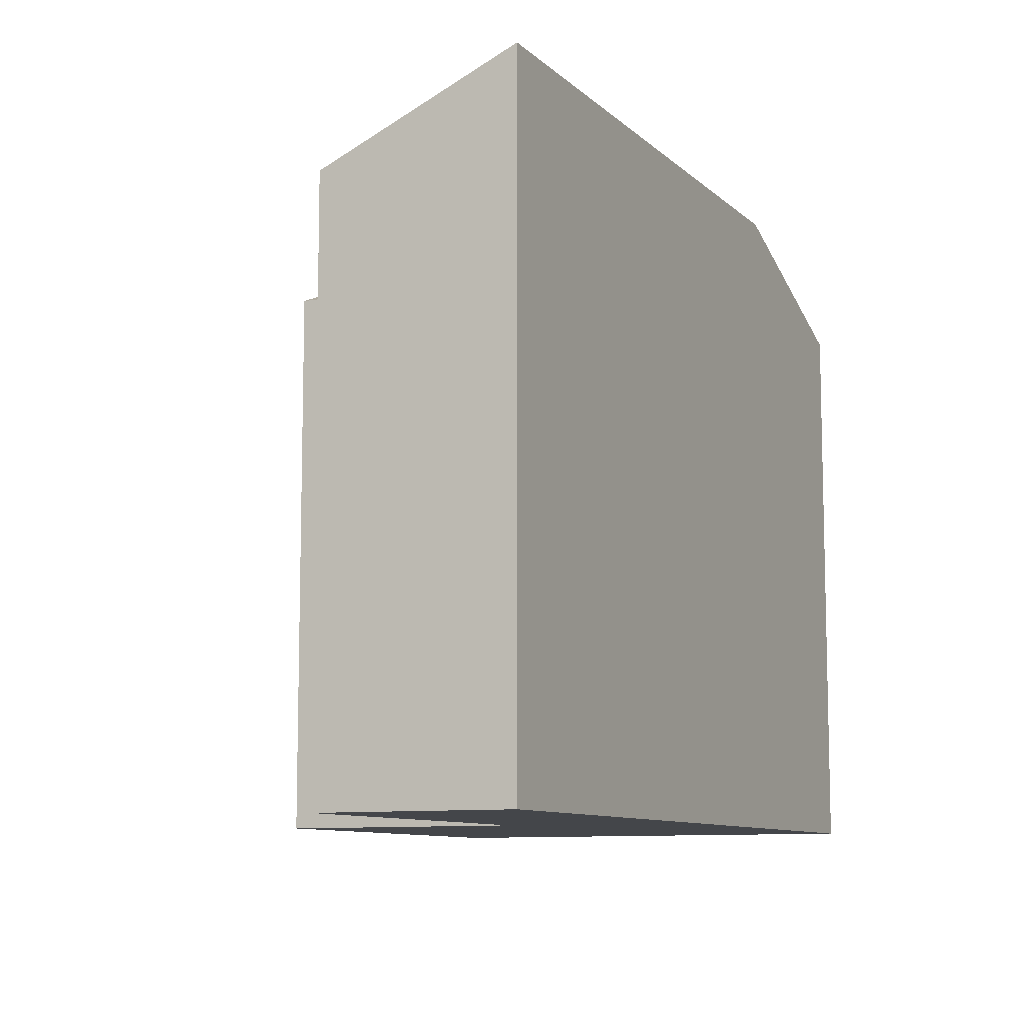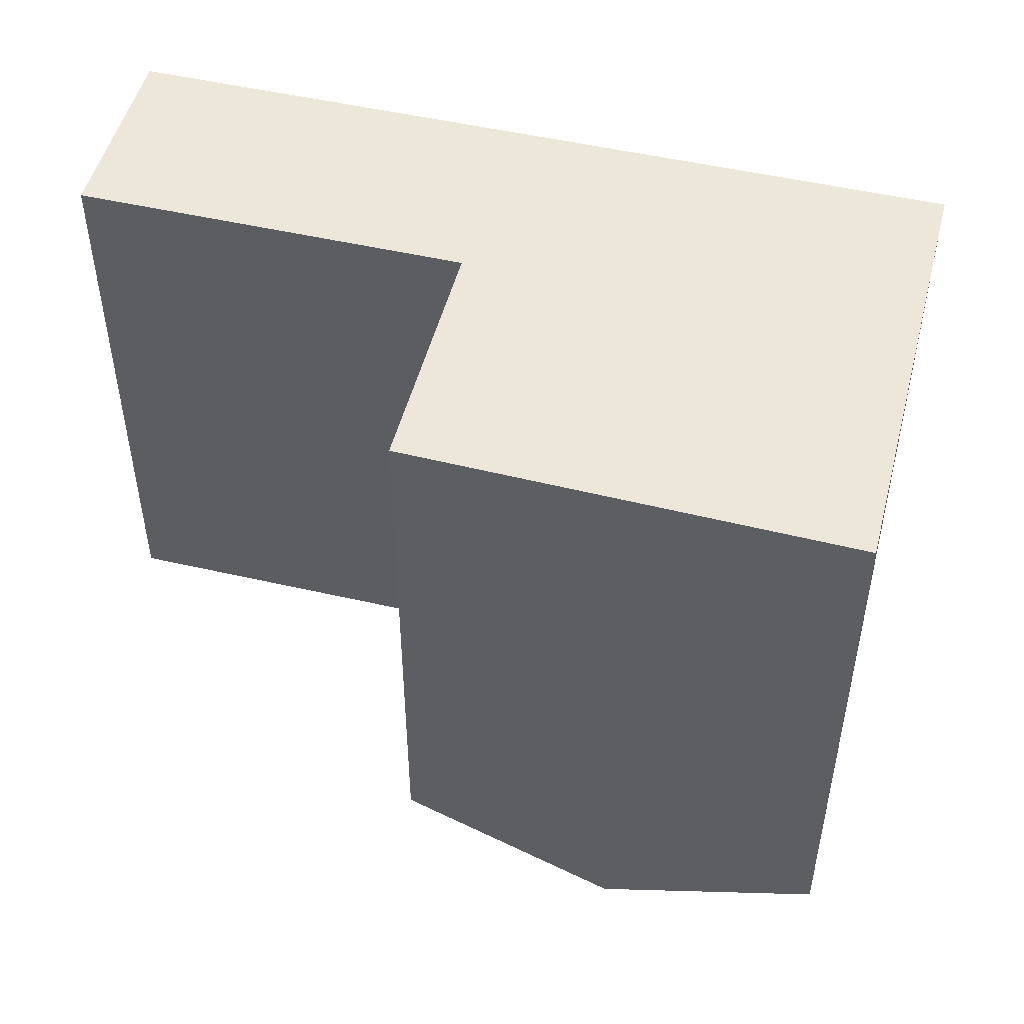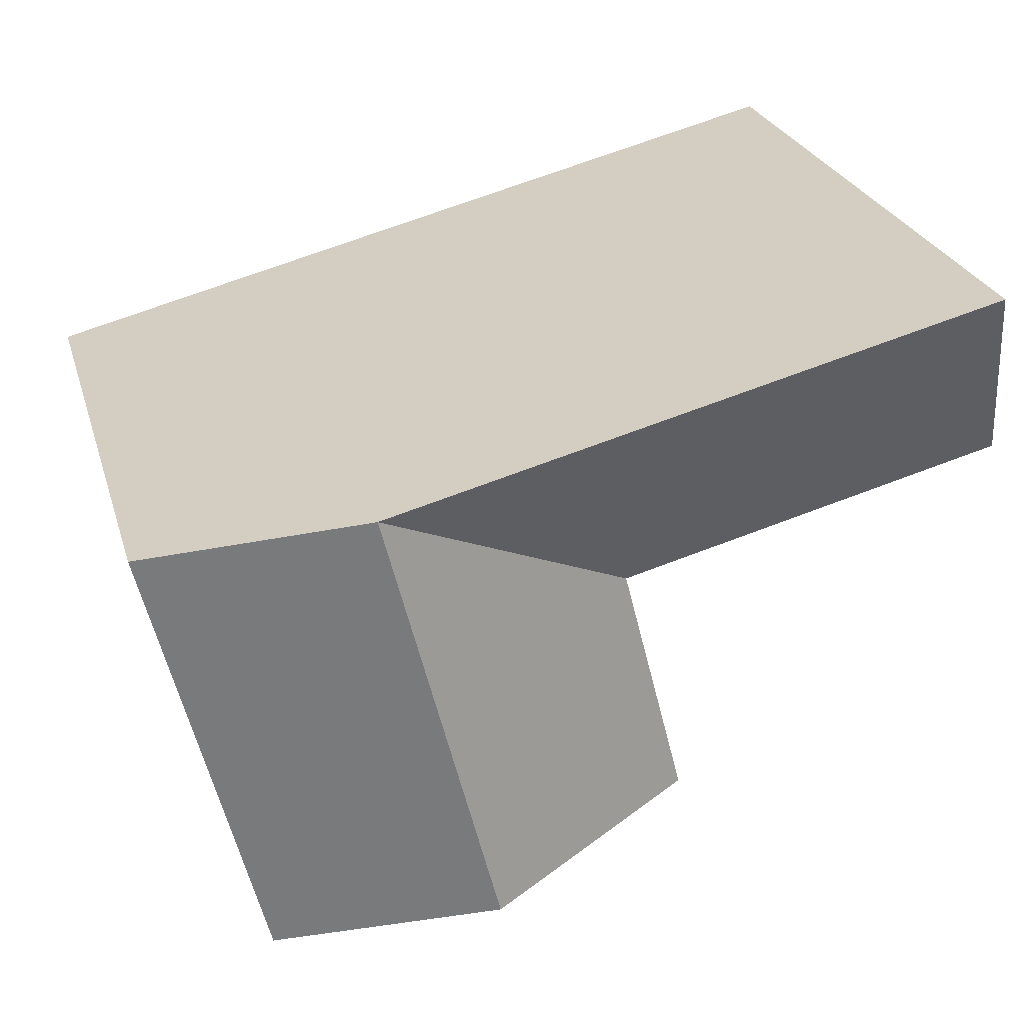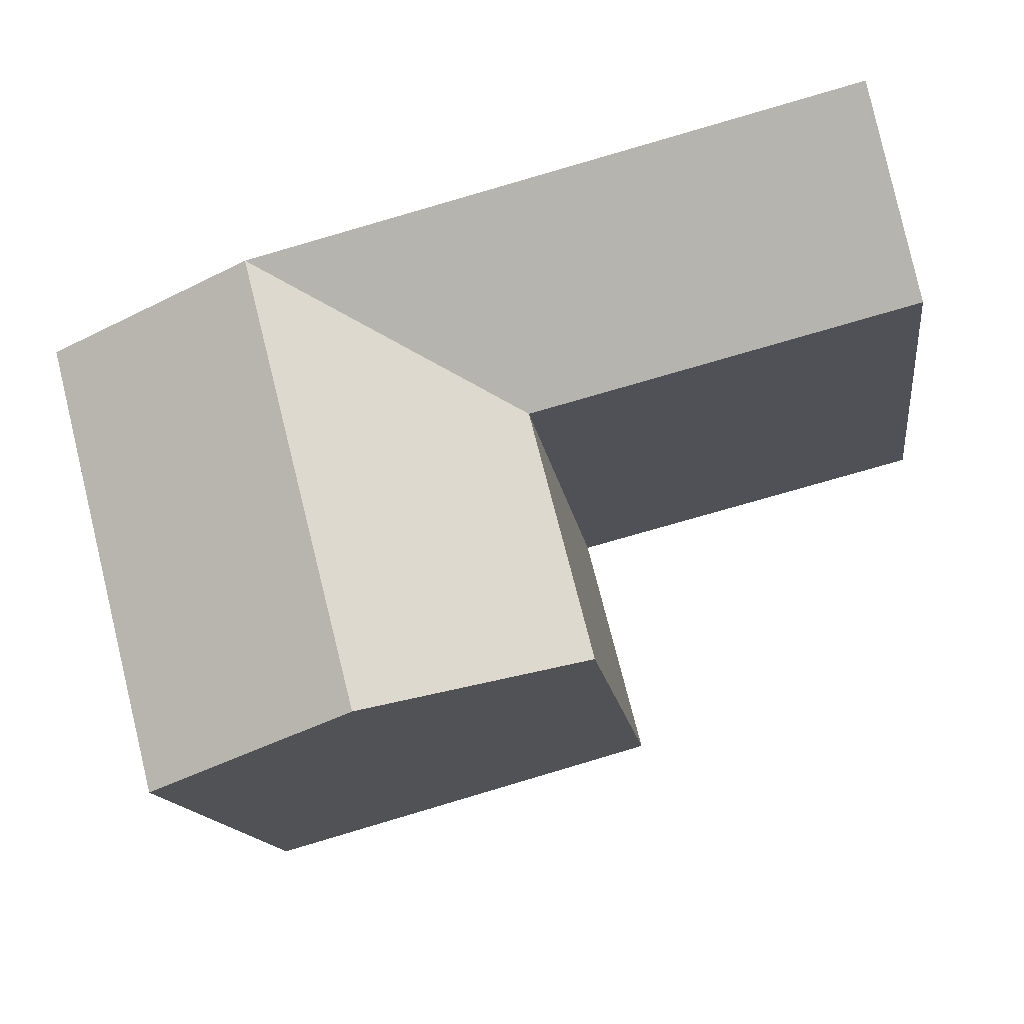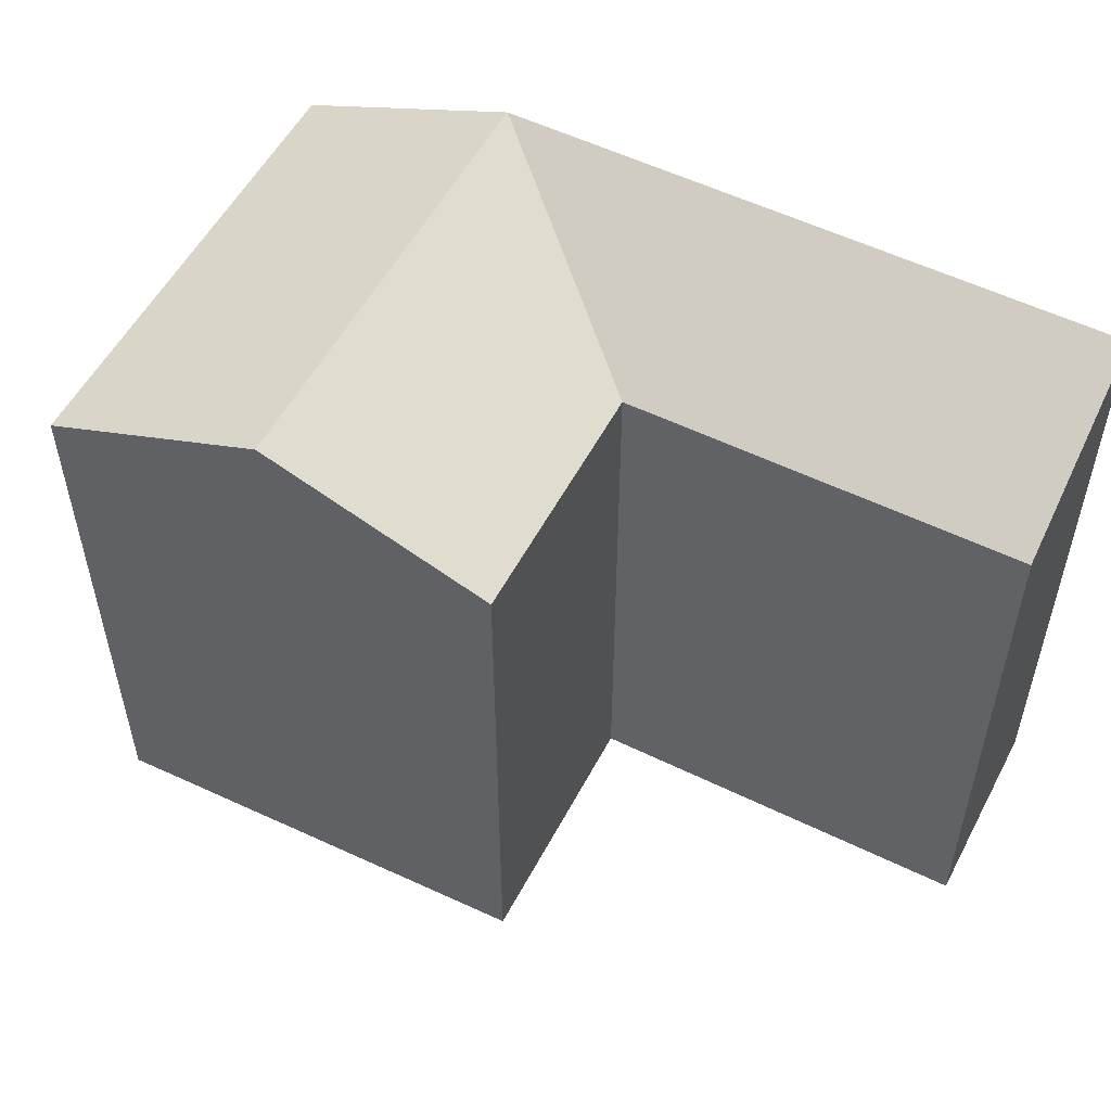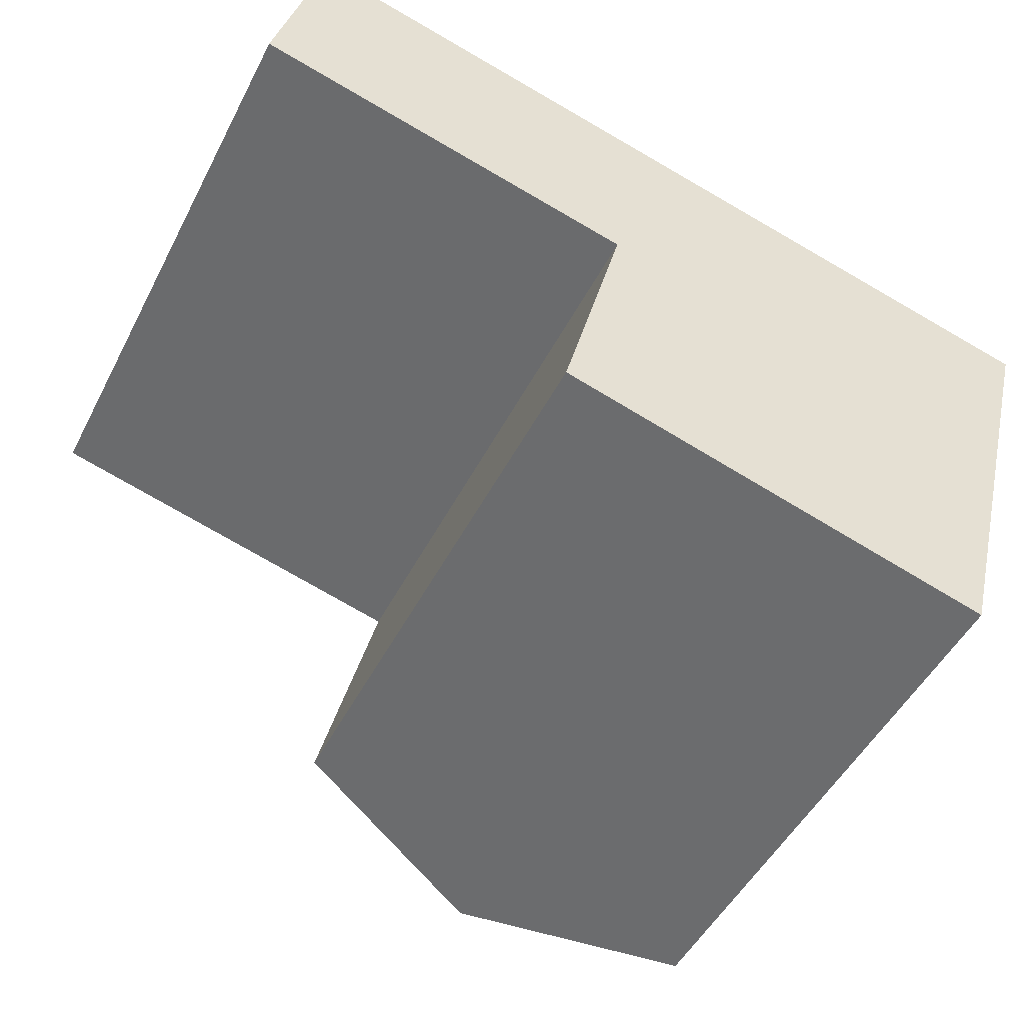
<metadata>
{"format":"obj","ext":"obj","renderer":"f3d","projection":"perspective","resolution":1024,"background":"white","views":[{"elev":-9.5,"azim":-50.0,"up":"+Y"},{"elev":-39.9,"azim":0.0,"up":"+Z"},{"elev":25.9,"azim":164.7,"up":"+Z"},{"elev":-14.0,"azim":-172.5,"up":"+Z"},{"elev":54.2,"azim":-138.3,"up":"+Y"},{"elev":-48.9,"azim":-26.4,"up":"+Z"}]}
</metadata>
<code>
v  9.225 13.99 -2.347
v  7.723 5.035e-16 -8.223
v  9.225 1.437e-16 -2.347
v  7.723 13.99 -8.223
v  18.06 6.795e-16 -11.1
v  18.06 13.99 -11.1
v  12.89 16.14 -9.66
v  19.62 13.99 -4.992
v  19.62 3.057e-16 -4.992
v  20.81 13.99 -0.3373
v  20.81 2.063e-17 -0.3369
v  10.41 -1.413e-16 2.308
v  10.42 16.14 2.308
v  15.61 16.14 0.9851
v  1.185 16.14 4.656
v  1.185 -2.851e-16 4.656
v  0 0 0
v  0.0002989 13.99 -0.0004426
v  14.42 16.14 -3.67
g defaultobject
f 1 2 3
f 2 1 4
f 4 5 2
f 5 4 6
f 6 4 7
f 5 8 9
f 8 5 6
f 9 10 11
f 10 9 8
f 10 12 11
f 12 10 13
f 13 10 14
f 12 15 16
f 15 12 13
f 15 17 16
f 17 15 18
f 18 3 17
f 3 18 1
f 4 19 7
f 19 4 1
f 7 8 6
f 8 7 19
f 14 8 19
f 8 14 10
f 14 1 13
f 14 19 1
f 1 15 13
f 15 1 18
f 3 5 9
f 5 3 2
f 12 9 11
f 9 12 3
f 16 3 12
f 3 16 17

</code>
